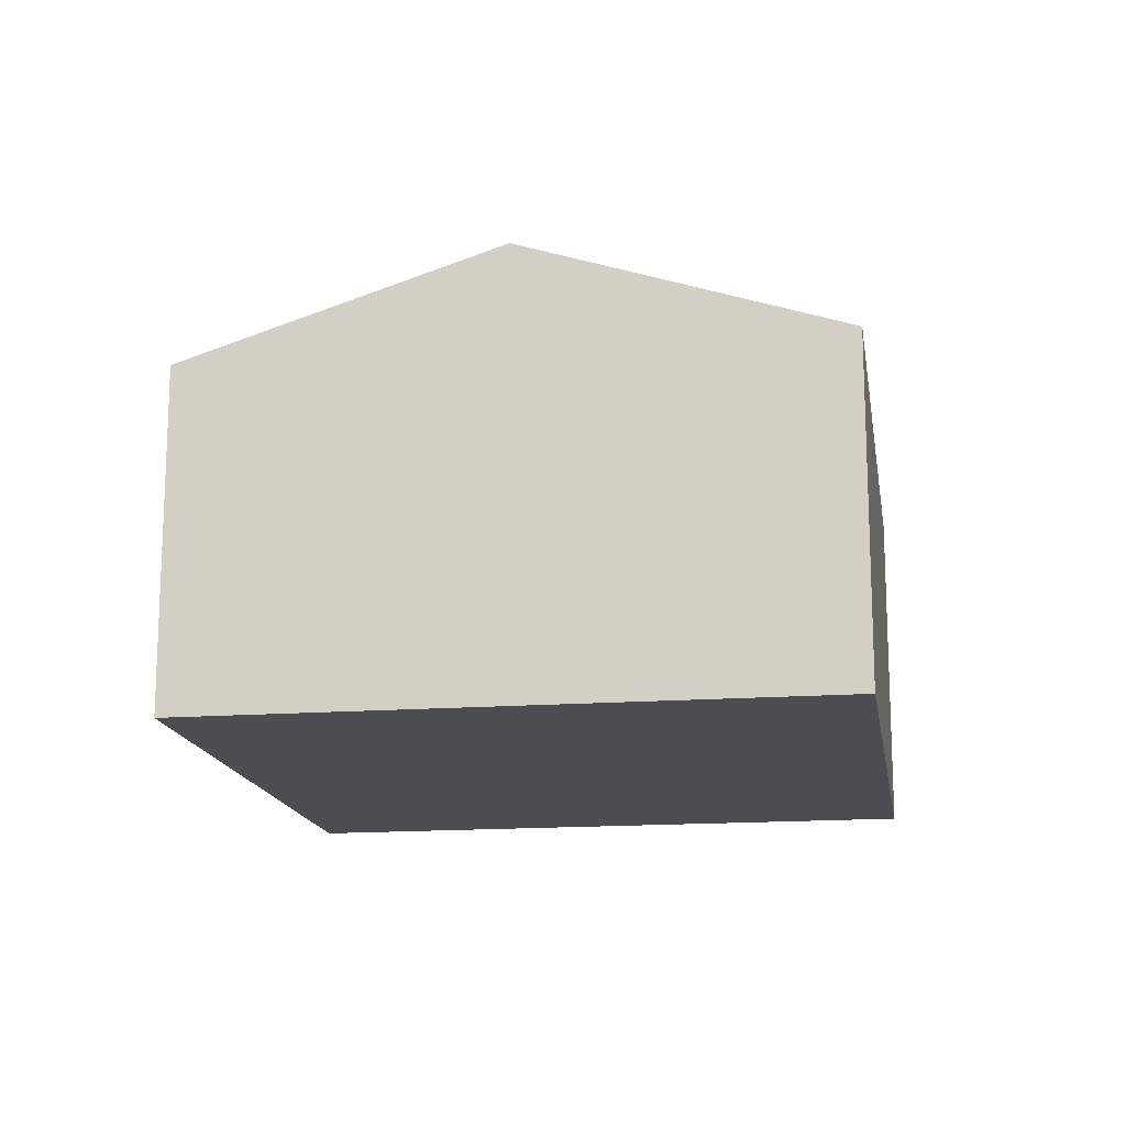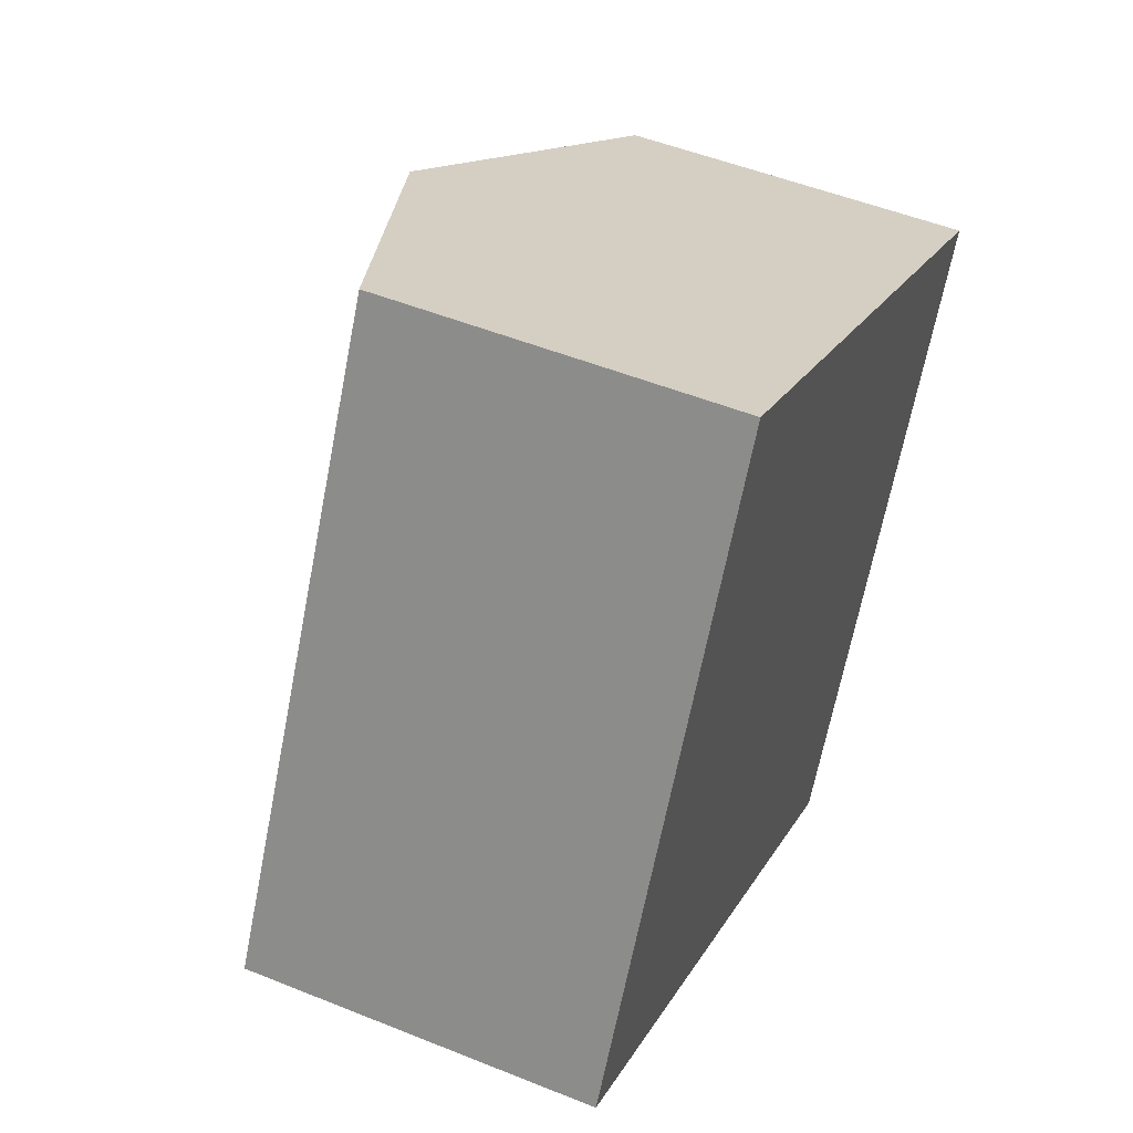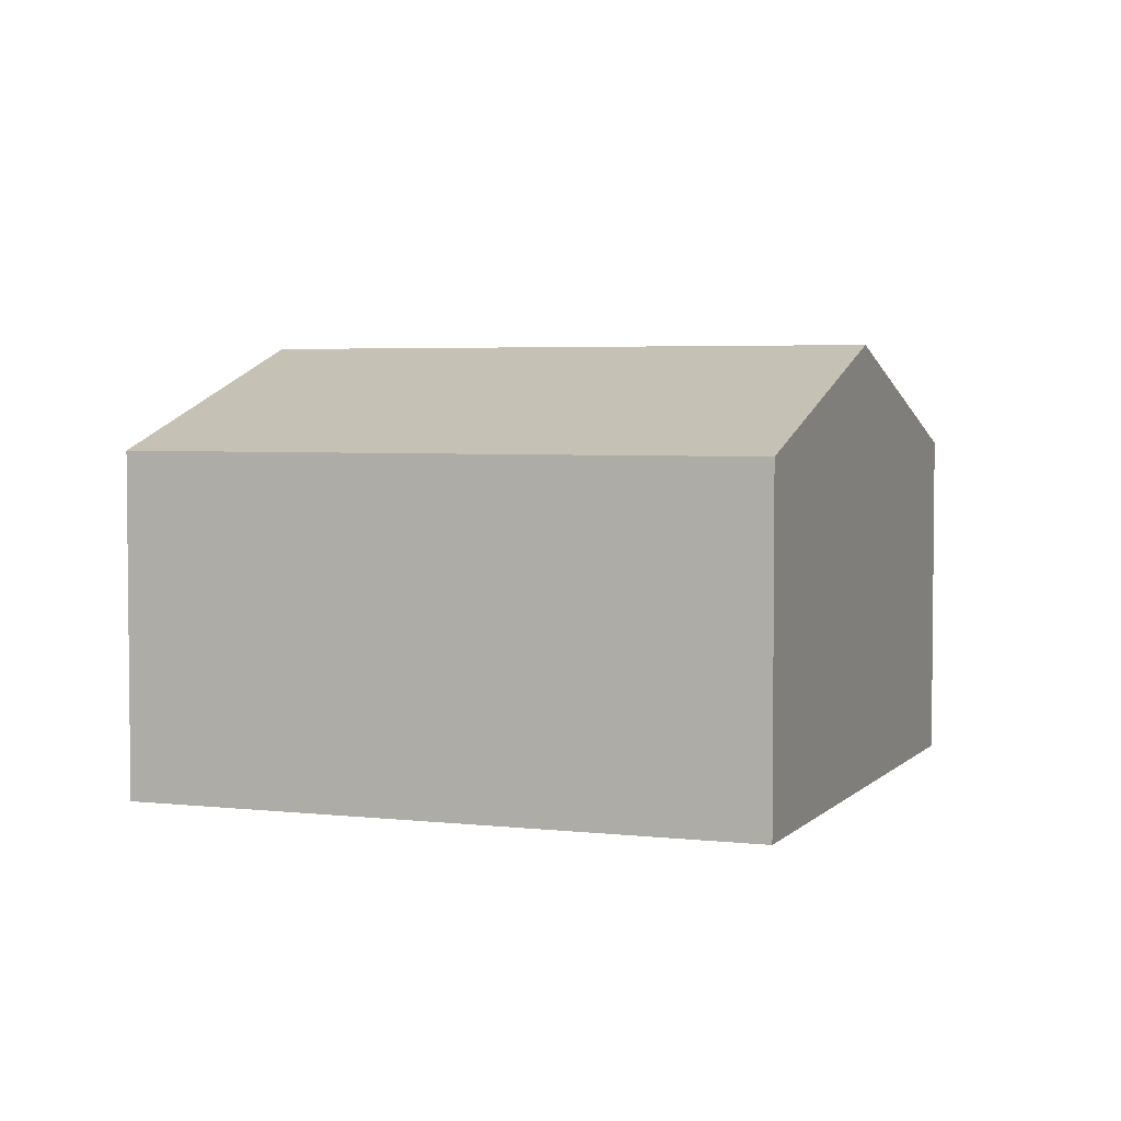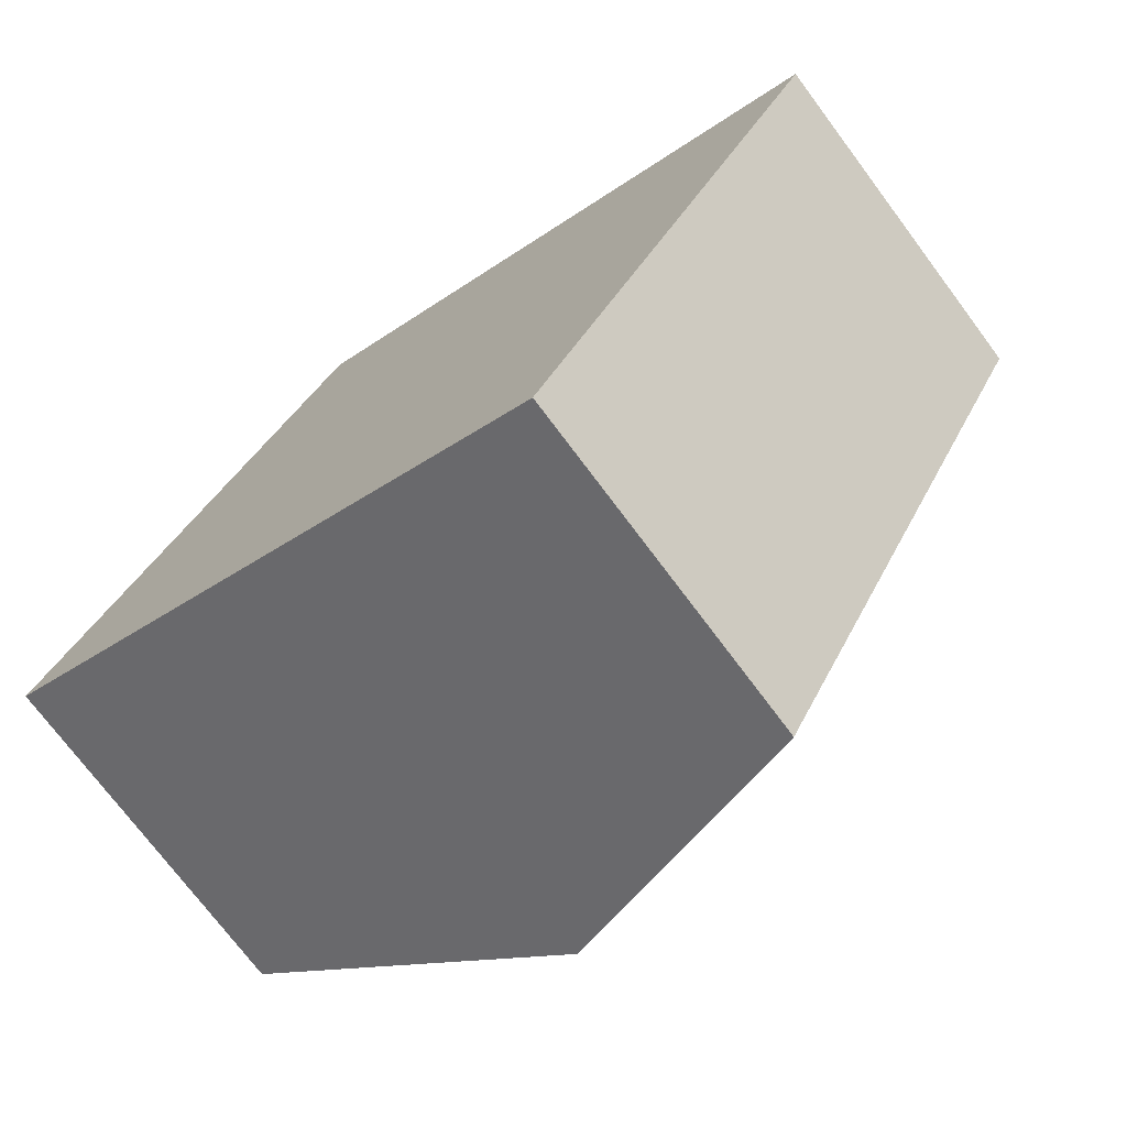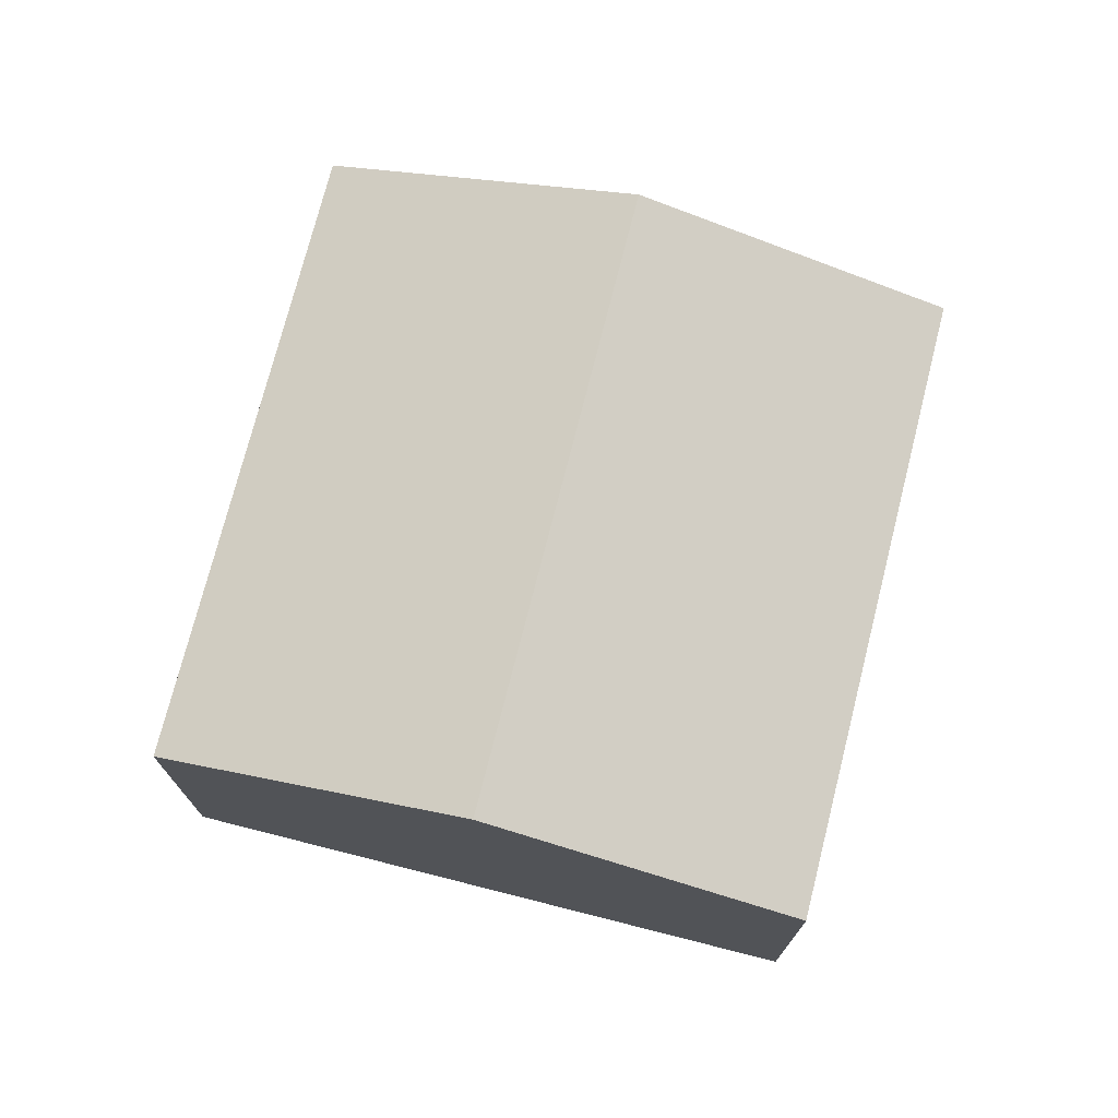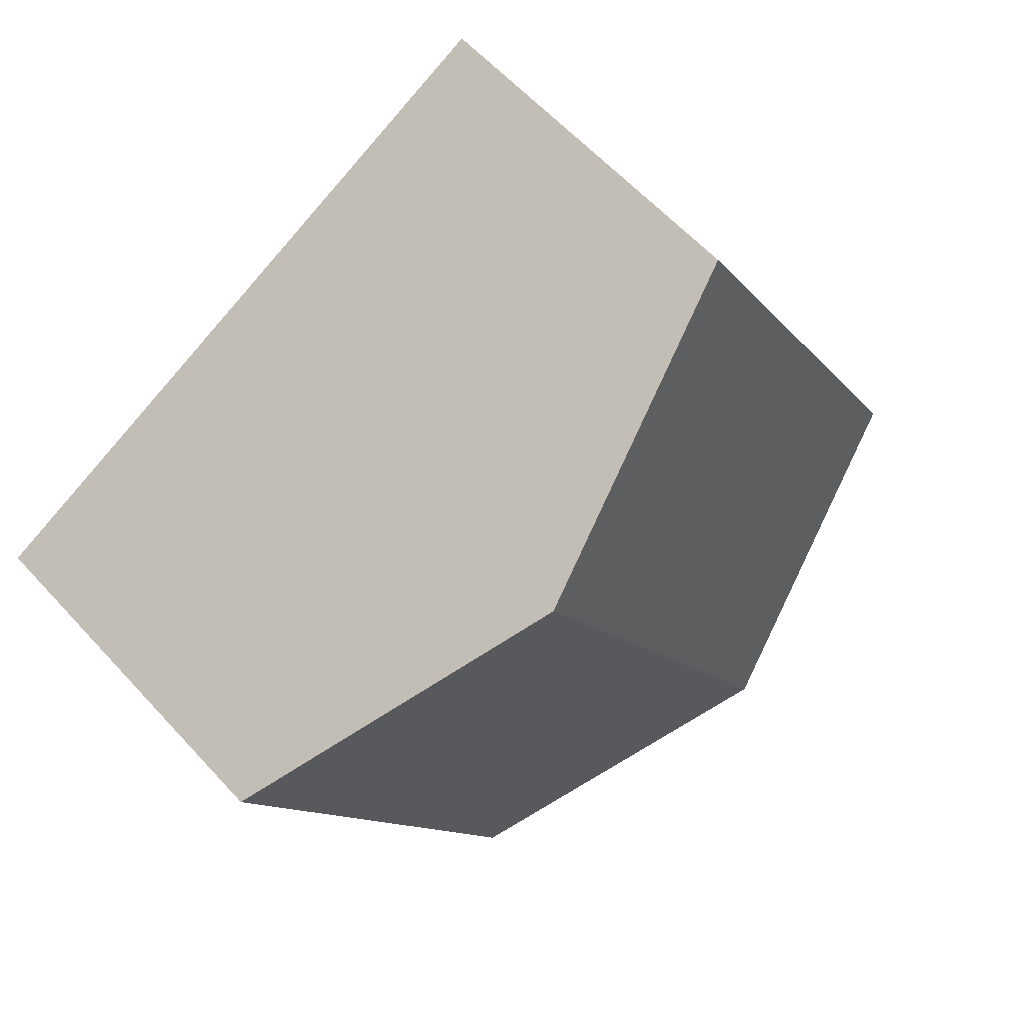
<metadata>
{"format":"obj","ext":"obj","renderer":"f3d","projection":"perspective","resolution":1024,"background":"white","views":[{"elev":-15.7,"azim":-143.3,"up":"+Y"},{"elev":50.4,"azim":-66.1,"up":"+Z"},{"elev":3.9,"azim":-41.3,"up":"+Y"},{"elev":-73.6,"azim":36.8,"up":"+Z"},{"elev":74.1,"azim":-138.0,"up":"+Y"},{"elev":60.0,"azim":138.0,"up":"+Z"}]}
</metadata>
<code>
v  4.196 2.485 -2.212
v  4.297 3.236 3.065
v  6.395 2.485 1.959
v  2.098 3.236 -1.106
v  2.199 2.485 4.171
v  0 2.485 1.522e-16
v  0 0 0
v  2.199 -2.554e-16 4.171
v  4.297 -1.877e-16 3.065
v  6.395 -1.2e-16 1.959
v  4.196 1.354e-16 -2.212
v  2.098 6.772e-17 -1.106
g defaultobject
f 1 2 3
f 2 1 4
f 5 4 6
f 4 5 2
f 7 5 6
f 5 7 8
f 8 2 5
f 2 8 3
f 3 8 9
f 3 9 10
f 10 1 3
f 1 10 11
f 4 7 6
f 7 4 1
f 7 1 12
f 12 1 11
f 9 11 10
f 11 9 8
f 11 8 7
f 11 7 12

</code>
